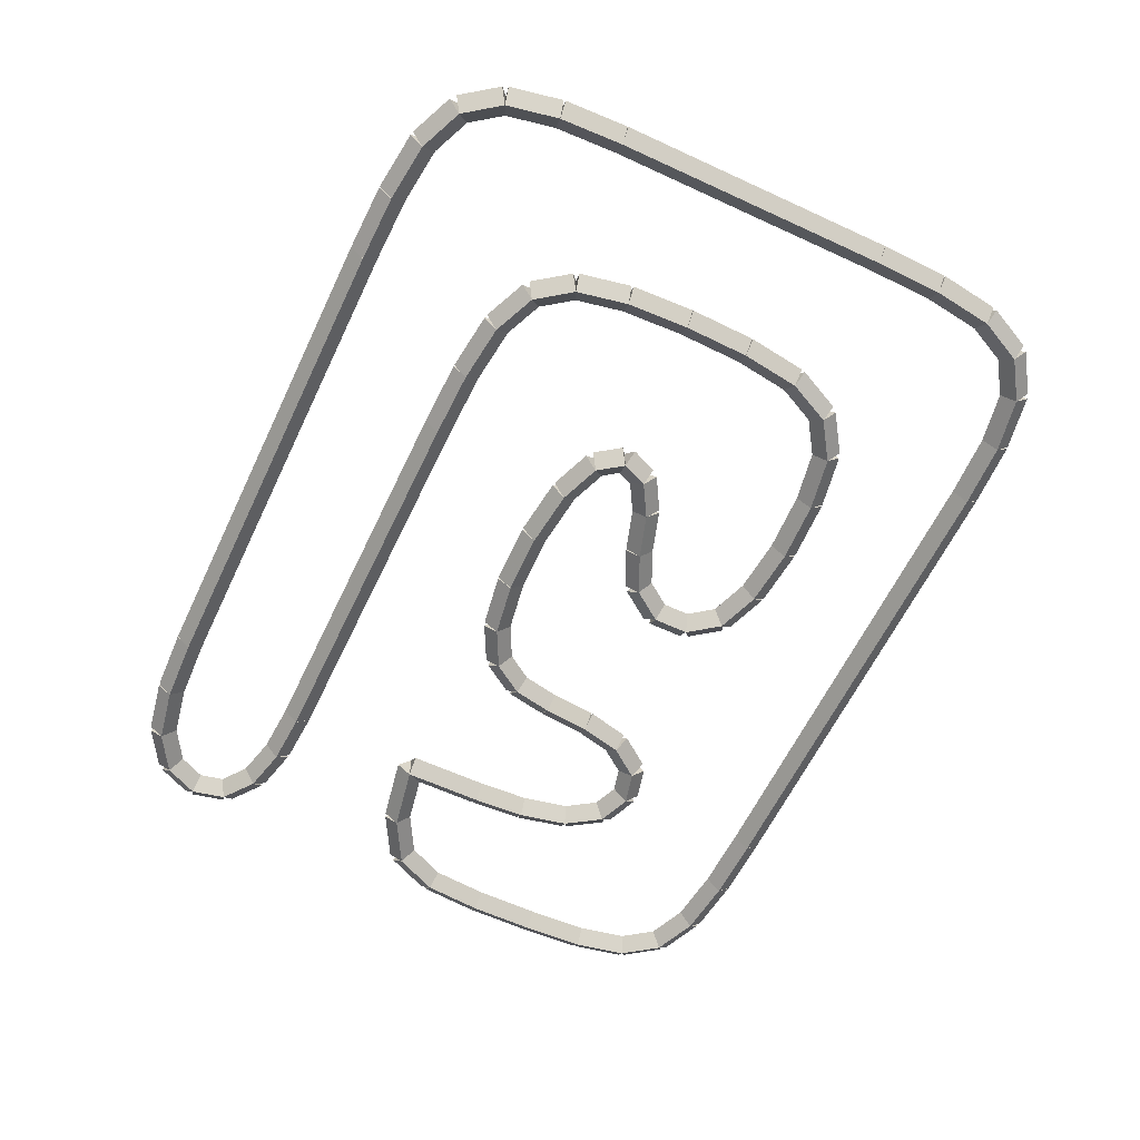
<metadata>
{"format":"obj","ext":"obj","renderer":"f3d","projection":"perspective","resolution":1024,"background":"white","views":[{"elev":-60.9,"azim":-115.3,"up":"+Y"}]}
</metadata>
<code>
g name
v 11.66 46.2 4.185
v 11.63 46 4.382
v 11.66 45.8 4.185
v 11.7 46 3.989
v 10.7 46.2 4
v 10.66 46 4.196
v 10.7 45.8 4
v 10.74 46 3.804
f 1 2 3 4
f 6 2 1 5
f 5 1 4 8
f 6 5 8 7
f 8 4 3 7
f 7 3 2 6
g name
v 12.33 46.2 4.556
v 12.23 46 4.73
v 12.33 45.8 4.556
v 12.43 46 4.381
v 11.66 46.2 4.185
v 11.57 46 4.36
v 11.66 45.8 4.185
v 11.76 46 4.01
f 9 10 11 12
f 14 10 9 13
f 13 9 12 16
f 14 13 16 15
f 16 12 11 15
f 15 11 10 14
g name
v 12.63 46.2 5.185
v 12.45 46 5.27
v 12.63 45.8 5.185
v 12.81 46 5.1
v 12.33 46.2 4.556
v 12.15 46 4.641
v 12.33 45.8 4.556
v 12.51 46 4.47
f 17 18 19 20
f 22 18 17 21
f 21 17 20 24
f 22 21 24 23
f 24 20 19 23
f 23 19 18 22
g name
v 12.7 46.2 6.037
v 12.5 46 6.054
v 12.7 45.8 6.037
v 12.9 46 6.02
v 12.63 46.2 5.185
v 12.43 46 5.203
v 12.63 45.8 5.185
v 12.83 46 5.168
f 25 26 27 28
f 30 26 25 29
f 29 25 28 32
f 30 29 32 31
f 32 28 27 31
f 31 27 26 30
g name
v 12.9 46 6.982
v 12.7 46.2 6.982
v 12.5 46 6.982
v 12.7 45.8 6.982
v 12.9 46 6.037
v 12.7 46.2 6.037
v 12.5 46 6.037
v 12.7 45.8 6.037
f 33 34 35 36
f 38 34 33 37
f 37 33 36 40
f 38 37 40 39
f 40 36 35 39
f 39 35 34 38
g name
v 12.66 46.2 7.893
v 12.46 46 7.884
v 12.66 45.8 7.893
v 12.86 46 7.901
v 12.7 46.2 6.982
v 12.5 46 6.974
v 12.7 45.8 6.982
v 12.9 46 6.991
f 41 42 43 44
f 46 42 41 45
f 45 41 44 48
f 46 45 48 47
f 48 44 43 47
f 47 43 42 46
g name
v 12.51 46.2 8.639
v 12.32 46 8.6
v 12.51 45.8 8.639
v 12.71 46 8.678
v 12.66 46.2 7.893
v 12.47 46 7.854
v 12.66 45.8 7.893
v 12.86 46 7.932
f 49 50 51 52
f 54 50 49 53
f 53 49 52 56
f 54 53 56 55
f 56 52 51 55
f 55 51 50 54
g name
v 12.14 46.2 9.145
v 11.98 46 9.027
v 12.14 45.8 9.145
v 12.31 46 9.263
v 12.51 46.2 8.639
v 12.35 46 8.521
v 12.51 45.8 8.639
v 12.68 46 8.757
f 57 58 59 60
f 62 58 57 61
f 61 57 60 64
f 62 61 64 63
f 64 60 59 63
f 63 59 58 62
g name
v 11.51 46.2 9.41
v 11.44 46 9.226
v 11.51 45.8 9.41
v 11.59 46 9.595
v 12.14 46.2 9.145
v 12.07 46 8.961
v 12.14 45.8 9.145
v 12.22 46 9.33
f 65 66 67 68
f 70 66 65 69
f 69 65 68 72
f 70 69 72 71
f 72 68 67 71
f 71 67 66 70
g name
v 10.66 46.2 9.506
v 10.64 46 9.307
v 10.66 45.8 9.506
v 10.69 46 9.704
v 11.51 46.2 9.41
v 11.49 46 9.211
v 11.51 45.8 9.41
v 11.54 46 9.609
f 73 74 75 76
f 78 74 73 77
f 77 73 76 80
f 78 77 80 79
f 80 76 75 79
f 79 75 74 78
g name
v 9.7 46.2 9.525
v 9.696 46 9.325
v 9.7 45.8 9.525
v 9.704 46 9.725
v 10.66 46.2 9.506
v 10.66 46 9.306
v 10.66 45.8 9.506
v 10.67 46 9.706
f 81 82 83 84
f 86 82 81 85
f 85 81 84 88
f 86 85 88 87
f 88 84 83 87
f 87 83 82 86
g name
v 2.711 46.2 9.525
v 2.711 46 9.325
v 2.711 45.8 9.525
v 2.711 46 9.725
v 9.7 46.2 9.525
v 9.7 46 9.325
v 9.7 45.8 9.525
v 9.7 46 9.725
f 89 90 91 92
f 94 90 89 93
f 93 89 92 96
f 94 93 96 95
f 96 92 91 95
f 95 91 90 94
g name
v 1.781 46.2 9.488
v 1.789 46 9.288
v 1.781 45.8 9.488
v 1.774 46 9.688
v 2.711 46.2 9.525
v 2.719 46 9.325
v 2.711 45.8 9.525
v 2.703 46 9.725
f 97 98 99 100
f 102 98 97 101
f 101 97 100 104
f 102 101 104 103
f 104 100 99 103
f 103 99 98 102
g name
v 0.9963 46.2 9.34
v 1.033 46 9.143
v 0.9963 45.8 9.34
v 0.9592 46 9.536
v 1.781 46.2 9.488
v 1.819 46 9.291
v 1.781 45.8 9.488
v 1.744 46 9.684
f 105 106 107 108
f 110 106 105 109
f 109 105 108 112
f 110 109 112 111
f 112 108 107 111
f 111 107 106 110
g name
v 0.4444 46.2 8.969
v 0.5559 46 8.803
v 0.4444 45.8 8.969
v 0.333 46 9.136
v 0.9963 46.2 9.34
v 1.108 46 9.174
v 0.9963 45.8 9.34
v 0.8848 46 9.506
f 113 114 115 116
f 118 114 113 117
f 117 113 116 120
f 118 117 120 119
f 120 116 115 119
f 119 115 114 118
g name
v 0.1407 46.2 8.34
v 0.3209 46 8.253
v 0.1407 45.8 8.34
v -0.0394 46 8.427
v 0.4444 46.2 8.969
v 0.6246 46 8.883
v 0.4444 45.8 8.969
v 0.2643 46 9.056
f 121 122 123 124
f 126 122 121 125
f 125 121 124 128
f 126 125 128 127
f 128 124 123 127
f 127 123 122 126
g name
v 0.02593 46.2 7.488
v 0.2241 46 7.461
v 0.02593 45.8 7.488
v -0.1723 46 7.515
v 0.1407 46.2 8.34
v 0.3389 46 8.313
v 0.1407 45.8 8.34
v -0.05747 46 8.367
f 129 130 131 132
f 134 130 129 133
f 133 129 132 136
f 134 133 136 135
f 136 132 131 135
f 135 131 130 134
g name
v 0 46.2 6.525
v 0.1999 46 6.52
v -1.863e-09 45.8 6.525
v -0.1999 46 6.53
v 0.02593 46.2 7.488
v 0.2259 46 7.483
v 0.02593 45.8 7.488
v -0.174 46 7.493
f 137 138 139 140
f 142 138 137 141
f 141 137 140 144
f 142 141 144 143
f 144 140 139 143
f 143 139 138 142
g name
v 0 46.2 2.543
v 0.2 46 2.543
v -4.136e-14 45.8 2.543
v -0.2 46 2.543
v 6.99e-17 46.2 6.525
v 0.2 46 6.525
v -4.129e-14 45.8 6.525
v -0.2 46 6.525
f 145 146 147 148
f 150 146 145 149
f 149 145 148 152
f 150 149 152 151
f 152 148 147 151
f 151 147 146 150
g name
v 0.03704 46.2 1.632
v 0.2369 46 1.641
v 0.03704 45.8 1.632
v -0.1628 46 1.624
v 0 46.2 2.543
v 0.1998 46 2.551
v 0 45.8 2.543
v -0.1998 46 2.534
f 153 154 155 156
f 158 154 153 157
f 157 153 156 160
f 158 157 160 159
f 160 156 155 159
f 159 155 154 158
g name
v 0.1852 46.2 0.8861
v 0.3814 46 0.9251
v 0.1852 45.8 0.8861
v -0.01099 46 0.8472
v 0.03704 46.2 1.632
v 0.2332 46 1.671
v 0.03704 45.8 1.632
v -0.1591 46 1.593
f 161 162 163 164
f 166 162 161 165
f 165 161 164 168
f 166 165 168 167
f 168 164 163 167
f 167 163 162 166
g name
v 0.5556 46.2 0.3796
v 0.717 46 0.4977
v 0.5556 45.8 0.3796
v 0.3941 46 0.2616
v 0.1852 46.2 0.8861
v 0.3466 46 1.004
v 0.1852 45.8 0.8861
v 0.02374 46 0.7681
f 169 170 171 172
f 174 170 169 173
f 173 169 172 176
f 174 173 176 175
f 176 172 171 175
f 175 171 170 174
g name
v 1.185 46.2 0.1148
v 1.263 46 0.2992
v 1.185 45.8 0.1148
v 1.108 46 -0.06954
v 0.5556 46.2 0.3796
v 0.6331 46 0.564
v 0.5556 45.8 0.3796
v 0.478 46 0.1953
f 177 178 179 180
f 182 178 177 181
f 181 177 180 184
f 182 181 184 183
f 184 180 179 183
f 183 179 178 182
g name
v 2.037 46.2 0.01944
v 2.059 46 0.2182
v 2.037 45.8 0.01944
v 2.015 46 -0.1793
v 1.185 46.2 0.1148
v 1.207 46 0.3136
v 1.185 45.8 0.1148
v 1.163 46 -0.08394
f 185 186 187 188
f 190 186 185 189
f 189 185 188 192
f 190 189 192 191
f 192 188 187 191
f 191 187 186 190
g name
v 3 46.2 0
v 3.004 46 0.2
v 3 45.8 -3.725e-09
v 2.996 46 -0.2
v 2.037 46.2 0.01944
v 2.041 46 0.2194
v 2.037 45.8 0.01944
v 2.033 46 -0.1805
f 193 194 195 196
f 198 194 193 197
f 197 193 196 200
f 198 197 200 199
f 200 196 195 199
f 199 195 194 198
g name
v 9.989 46.2 -2.392e-21
v 9.989 46 0.2
v 9.989 45.8 -4.136e-14
v 9.989 46 -0.2
v 3 46.2 -2.603e-21
v 3 46 0.2
v 3 45.8 -4.136e-14
v 3 46 -0.2
f 201 202 203 204
f 206 202 201 205
f 205 201 204 208
f 206 205 208 207
f 208 204 203 207
f 207 203 202 206
g name
v 10.92 46.2 0.03704
v 10.91 46 0.2369
v 10.92 45.8 0.03704
v 10.93 46 -0.1628
v 9.989 46.2 0
v 9.981 46 0.1998
v 9.989 45.8 0
v 9.997 46 -0.1998
f 209 210 211 212
f 214 210 209 213
f 213 209 212 216
f 214 213 216 215
f 216 212 211 215
f 215 211 210 214
g name
v 11.7 46.2 0.1852
v 11.67 46 0.3817
v 11.7 45.8 0.1852
v 11.74 46 -0.01135
v 10.92 46.2 0.03704
v 10.88 46 0.2336
v 10.92 45.8 0.03704
v 10.96 46 -0.1595
f 217 218 219 220
f 222 218 217 221
f 221 217 220 224
f 222 221 224 223
f 224 220 219 223
f 223 219 218 222
g name
v 12.26 46.2 0.5185
v 12.15 46 0.6897
v 12.26 45.8 0.5185
v 12.36 46 0.3473
v 11.7 46.2 0.1852
v 11.6 46 0.3564
v 11.7 45.8 0.1852
v 11.81 46 0.01399
f 225 226 227 228
f 230 226 225 229
f 229 225 228 232
f 230 229 232 231
f 232 228 227 231
f 231 227 226 230
g name
v 12.49 46.2 1
v 12.3 46 1.086
v 12.49 45.8 1
v 12.67 46 0.9139
v 12.26 46.2 0.5185
v 12.07 46 0.6046
v 12.26 45.8 0.5185
v 12.44 46 0.4324
f 233 234 235 236
f 238 234 233 237
f 237 233 236 240
f 238 237 240 239
f 240 236 235 239
f 239 235 234 238
g name
v 12.38 46.2 1.481
v 12.18 46 1.438
v 12.38 45.8 1.481
v 12.57 46 1.525
v 12.49 46.2 1
v 12.29 46 0.9565
v 12.49 45.8 1
v 12.68 46 1.044
f 241 242 243 244
f 246 242 241 245
f 245 241 244 248
f 246 245 248 247
f 248 244 243 247
f 247 243 242 246
g name
v 11.93 46.2 1.815
v 11.81 46 1.655
v 11.93 45.8 1.815
v 12.05 46 1.975
v 12.38 46.2 1.481
v 12.26 46 1.321
v 12.38 45.8 1.481
v 12.5 46 1.641
f 249 250 251 252
f 254 250 249 253
f 253 249 252 256
f 254 253 256 255
f 256 252 251 255
f 255 251 250 254
g name
v 11.3 46.2 1.963
v 11.25 46 1.768
v 11.3 45.8 1.963
v 11.35 46 2.158
v 11.93 46.2 1.815
v 11.89 46 1.62
v 11.93 45.8 1.815
v 11.98 46 2.01
f 257 258 259 260
f 262 258 257 261
f 261 257 260 264
f 262 261 264 263
f 264 260 259 263
f 263 259 258 262
g name
v 10.55 46.2 2
v 10.54 46 1.8
v 10.55 45.8 2
v 10.56 46 2.2
v 11.3 46.2 1.963
v 11.29 46 1.763
v 11.3 45.8 1.963
v 11.31 46 2.163
f 265 266 267 268
f 270 266 265 269
f 269 265 268 272
f 270 269 272 271
f 272 268 267 271
f 271 267 266 270
g name
v 5 46.2 2
v 5 46 1.8
v 5 45.8 2
v 5 46 2.2
v 10.55 46.2 2
v 10.55 46 1.8
v 10.55 45.8 2
v 10.55 46 2.2
f 273 274 275 276
f 278 274 273 277
f 277 273 276 280
f 278 277 280 279
f 280 276 275 279
f 279 275 274 278
g name
v 4.037 46.2 2.019
v 4.033 46 1.819
v 4.037 45.8 2.019
v 4.041 46 2.219
v 5 46.2 2
v 4.996 46 1.8
v 5 45.8 2
v 5.004 46 2.2
f 281 282 283 284
f 286 282 281 285
f 285 281 284 288
f 286 285 288 287
f 288 284 283 287
f 287 283 282 286
g name
v 3.185 46.2 2.115
v 3.163 46 1.916
v 3.185 45.8 2.115
v 3.207 46 2.314
v 4.037 46.2 2.019
v 4.015 46 1.821
v 4.037 45.8 2.019
v 4.059 46 2.218
f 289 290 291 292
f 294 290 289 293
f 293 289 292 296
f 294 293 296 295
f 296 292 291 295
f 295 291 290 294
g name
v 2.556 46.2 2.38
v 2.478 46 2.195
v 2.556 45.8 2.38
v 2.633 46 2.564
v 3.185 46.2 2.115
v 3.108 46 1.93
v 3.185 45.8 2.115
v 3.263 46 2.299
f 297 298 299 300
f 302 298 297 301
f 301 297 300 304
f 302 301 304 303
f 304 300 299 303
f 303 299 298 302
g name
v 2.185 46.2 2.886
v 2.024 46 2.768
v 2.185 45.8 2.886
v 2.347 46 3.004
v 2.556 46.2 2.38
v 2.394 46 2.262
v 2.556 45.8 2.38
v 2.717 46 2.498
f 305 306 307 308
f 310 306 305 309
f 309 305 308 312
f 310 309 312 311
f 312 308 307 311
f 311 307 306 310
g name
v 2.037 46.2 3.632
v 1.841 46 3.593
v 2.037 45.8 3.632
v 2.233 46 3.671
v 2.185 46.2 2.886
v 1.989 46 2.847
v 2.185 45.8 2.886
v 2.381 46 2.925
f 313 314 315 316
f 318 314 313 317
f 317 313 316 320
f 318 317 320 319
f 320 316 315 319
f 319 315 314 318
g name
v 2 46.2 4.543
v 1.8 46 4.534
v 2 45.8 4.543
v 2.2 46 4.551
v 2.037 46.2 3.632
v 1.837 46 3.624
v 2.037 45.8 3.632
v 2.237 46 3.641
f 321 322 323 324
f 326 322 321 325
f 325 321 324 328
f 326 325 328 327
f 328 324 323 327
f 327 323 322 326
g name
v 2.026 46.2 5.488
v 1.826 46 5.493
v 2.026 45.8 5.488
v 2.226 46 5.482
v 2 46.2 4.543
v 1.8 46 4.548
v 2 45.8 4.543
v 2.2 46 4.537
f 329 330 331 332
f 334 330 329 333
f 333 329 332 336
f 334 333 336 335
f 336 332 331 335
f 335 331 330 334
g name
v 2.141 46.2 6.34
v 1.943 46 6.367
v 2.141 45.8 6.34
v 2.339 46 6.313
v 2.026 46.2 5.488
v 1.828 46 5.515
v 2.026 45.8 5.488
v 2.224 46 5.461
f 337 338 339 340
f 342 338 337 341
f 341 337 340 344
f 342 341 344 343
f 344 340 339 343
f 343 339 338 342
g name
v 2.444 46.2 6.969
v 2.264 46 7.056
v 2.444 45.8 6.969
v 2.625 46 6.883
v 2.141 46.2 6.34
v 1.961 46 6.427
v 2.141 45.8 6.34
v 2.321 46 6.253
f 345 346 347 348
f 350 346 345 349
f 349 345 348 352
f 350 349 352 351
f 352 348 347 351
f 351 347 346 350
g name
v 2.996 46.2 7.34
v 2.885 46 7.506
v 2.996 45.8 7.34
v 3.108 46 7.174
v 2.444 46.2 6.969
v 2.333 46 7.136
v 2.444 45.8 6.969
v 2.556 46 6.803
f 353 354 355 356
f 358 354 353 357
f 357 353 356 360
f 358 357 360 359
f 360 356 355 359
f 359 355 354 358
g name
v 3.781 46.2 7.488
v 3.744 46 7.684
v 3.781 45.8 7.488
v 3.819 46 7.291
v 2.996 46.2 7.34
v 2.959 46 7.536
v 2.996 45.8 7.34
v 3.033 46 7.143
f 361 362 363 364
f 366 362 361 365
f 365 361 364 368
f 366 365 368 367
f 368 364 363 367
f 367 363 362 366
g name
v 4.674 46.2 7.525
v 4.666 46 7.725
v 4.674 45.8 7.525
v 4.682 46 7.325
v 3.781 46.2 7.488
v 3.773 46 7.688
v 3.781 45.8 7.488
v 3.79 46 7.288
f 369 370 371 372
f 374 370 369 373
f 373 369 372 376
f 374 373 376 375
f 376 372 371 375
f 375 371 370 374
g name
v 5.515 46.2 7.451
v 5.532 46 7.65
v 5.515 45.8 7.451
v 5.497 46 7.252
v 4.674 46.2 7.525
v 4.692 46 7.724
v 4.674 45.8 7.525
v 4.657 46 7.326
f 377 378 379 380
f 382 378 377 381
f 381 377 380 384
f 382 381 384 383
f 384 380 379 383
f 383 379 378 382
g name
v 6.144 46.2 7.229
v 6.211 46 7.417
v 6.144 45.8 7.229
v 6.078 46 7.04
v 5.515 46.2 7.451
v 5.581 46 7.64
v 5.515 45.8 7.451
v 5.448 46 7.262
f 385 386 387 388
f 390 386 385 389
f 389 385 388 392
f 390 389 392 391
f 392 388 387 391
f 391 387 386 390
g name
v 6.478 46.2 6.784
v 6.638 46 6.904
v 6.478 45.8 6.784
v 6.318 46 6.664
v 6.144 46.2 7.229
v 6.304 46 7.349
v 6.144 45.8 7.229
v 5.984 46 7.109
f 393 394 395 396
f 398 394 393 397
f 397 393 396 400
f 398 397 400 399
f 400 396 395 399
f 399 395 394 398
g name
v 6.678 46 6.266
v 6.478 45.8 6.266
v 6.278 46 6.266
v 6.478 46.2 6.266
v 6.678 46 6.784
v 6.478 45.8 6.784
v 6.278 46 6.784
v 6.478 46.2 6.784
f 401 402 403 404
f 406 402 401 405
f 405 401 404 408
f 406 405 408 407
f 408 404 403 407
f 407 403 402 406
g name
v 6.156 46.2 5.821
v 6.317 46 5.704
v 6.156 45.8 5.821
v 5.994 46 5.939
v 6.478 46.2 6.266
v 6.64 46 6.148
v 6.478 45.8 6.266
v 6.316 46 6.383
f 409 410 411 412
f 414 410 409 413
f 413 409 412 416
f 414 413 416 415
f 416 412 411 415
f 415 411 410 414
g name
v 5.596 46.2 5.562
v 5.68 46 5.381
v 5.596 45.8 5.562
v 5.512 46 5.743
v 6.156 46.2 5.821
v 6.24 46 5.64
v 6.156 45.8 5.821
v 6.071 46 6.003
f 417 418 419 420
f 422 418 417 421
f 421 417 420 424
f 422 421 424 423
f 424 420 419 423
f 423 419 418 422
g name
v 4.959 46.2 5.357
v 5.02 46 5.167
v 4.959 45.8 5.357
v 4.898 46 5.548
v 5.596 46.2 5.562
v 5.657 46 5.372
v 5.596 45.8 5.562
v 5.535 46 5.752
f 425 426 427 428
f 430 426 425 429
f 429 425 428 432
f 430 429 432 431
f 432 428 427 431
f 431 427 426 430
g name
v 4.481 46.2 5.077
v 4.583 46 4.904
v 4.481 45.8 5.077
v 4.38 46 5.249
v 4.959 46.2 5.357
v 5.061 46 5.185
v 4.959 45.8 5.357
v 4.858 46 5.53
f 433 434 435 436
f 438 434 433 437
f 437 433 436 440
f 438 437 440 439
f 440 436 435 439
f 439 435 434 438
g name
v 4.326 46.2 4.701
v 4.511 46 4.624
v 4.326 45.8 4.701
v 4.141 46 4.777
v 4.481 46.2 5.077
v 4.666 46 5
v 4.481 45.8 5.077
v 4.297 46 5.153
f 441 442 443 444
f 446 442 441 445
f 445 441 444 448
f 446 445 448 447
f 448 444 443 447
f 447 443 442 446
g name
v 4.581 46.2 4.343
v 4.744 46 4.459
v 4.581 45.8 4.343
v 4.419 46 4.226
v 4.326 46.2 4.701
v 4.489 46 4.817
v 4.326 45.8 4.701
v 4.163 46 4.585
f 449 450 451 452
f 454 450 449 453
f 453 449 452 456
f 454 453 456 455
f 456 452 451 455
f 455 451 450 454
g name
v 5.185 46.2 4.115
v 5.256 46 4.302
v 5.185 45.8 4.115
v 5.115 46 3.928
v 4.581 46.2 4.343
v 4.652 46 4.53
v 4.581 45.8 4.343
v 4.511 46 4.155
f 457 458 459 460
f 462 458 457 461
f 461 457 460 464
f 462 461 464 463
f 464 460 459 463
f 463 459 458 462
g name
v 6.026 46.2 4.019
v 6.048 46 4.218
v 6.026 45.8 4.019
v 6.003 46 3.821
v 5.185 46.2 4.115
v 5.208 46 4.314
v 5.185 45.8 4.115
v 5.163 46 3.916
f 465 466 467 468
f 470 466 465 469
f 469 465 468 472
f 470 469 472 471
f 472 468 467 471
f 471 467 466 470
g name
v 6.919 46.2 4.037
v 6.915 46 4.237
v 6.919 45.8 4.037
v 6.922 46 3.837
v 6.026 46.2 4.019
v 6.022 46 4.219
v 6.026 45.8 4.019
v 6.03 46 3.819
f 473 474 475 476
f 478 474 473 477
f 477 473 476 480
f 478 477 480 479
f 480 476 475 479
f 479 475 474 478
g name
v 7.704 46.2 4.168
v 7.671 46 4.365
v 7.704 45.8 4.168
v 7.737 46 3.97
v 6.919 46.2 4.037
v 6.886 46 4.234
v 6.919 45.8 4.037
v 6.951 46 3.84
f 481 482 483 484
f 486 482 481 485
f 485 481 484 488
f 486 485 488 487
f 488 484 483 487
f 487 483 482 486
g name
v 8.256 46.2 4.448
v 8.165 46 4.626
v 8.256 45.8 4.448
v 8.346 46 4.27
v 7.704 46.2 4.168
v 7.613 46 4.346
v 7.704 45.8 4.168
v 7.794 46 3.989
f 489 490 491 492
f 494 490 489 493
f 493 489 492 496
f 494 493 496 495
f 496 492 491 495
f 495 491 490 494
g name
v 8.559 46.2 4.898
v 8.393 46 5.01
v 8.559 45.8 4.898
v 8.725 46 4.786
v 8.256 46.2 4.448
v 8.09 46 4.56
v 8.256 45.8 4.448
v 8.421 46 4.336
f 497 498 499 500
f 502 498 497 501
f 501 497 500 504
f 502 501 504 503
f 504 500 499 503
f 503 499 498 502
g name
v 8.674 46.2 5.479
v 8.478 46 5.518
v 8.674 45.8 5.479
v 8.87 46 5.44
v 8.559 46.2 4.898
v 8.363 46 4.937
v 8.559 45.8 4.898
v 8.755 46 4.859
f 505 506 507 508
f 510 506 505 509
f 509 505 508 512
f 510 509 512 511
f 512 508 507 511
f 511 507 506 510
g name
v 8.737 46.2 6.151
v 8.538 46 6.17
v 8.737 45.8 6.151
v 8.936 46 6.132
v 8.674 46.2 5.479
v 8.475 46 5.497
v 8.674 45.8 5.479
v 8.873 46 5.46
f 513 514 515 516
f 518 514 513 517
f 517 513 516 520
f 518 517 520 519
f 520 516 515 519
f 519 515 514 518
g name
v 8.885 46.2 6.765
v 8.691 46 6.812
v 8.885 45.8 6.765
v 9.08 46 6.718
v 8.737 46.2 6.151
v 8.543 46 6.198
v 8.737 45.8 6.151
v 8.931 46 6.104
f 521 522 523 524
f 526 522 521 525
f 525 521 524 528
f 526 525 528 527
f 528 524 523 527
f 527 523 522 526
g name
v 9.219 46.2 7.209
v 9.059 46 7.329
v 9.219 45.8 7.209
v 9.379 46 7.089
v 8.885 46.2 6.765
v 8.725 46 6.885
v 8.885 45.8 6.765
v 9.045 46 6.645
f 529 530 531 532
f 534 530 529 533
f 533 529 532 536
f 534 533 536 535
f 536 532 531 535
f 535 531 530 534
g name
v 9.7 46.2 7.336
v 9.649 46 7.53
v 9.7 45.8 7.336
v 9.751 46 7.143
v 9.219 46.2 7.209
v 9.168 46 7.403
v 9.219 45.8 7.209
v 9.269 46 7.016
f 537 538 539 540
f 542 538 537 541
f 541 537 540 544
f 542 541 544 543
f 544 540 539 543
f 543 539 538 542
g name
v 10.18 46.2 7.145
v 10.26 46 7.331
v 10.18 45.8 7.145
v 10.11 46 6.959
v 9.7 46.2 7.336
v 9.774 46 7.522
v 9.7 45.8 7.336
v 9.626 46 7.15
f 545 546 547 548
f 550 546 545 549
f 549 545 548 552
f 550 549 552 551
f 552 548 547 551
f 551 547 546 550
g name
v 10.51 46.2 6.639
v 10.68 46 6.749
v 10.51 45.8 6.639
v 10.35 46 6.529
v 10.18 46.2 7.145
v 10.35 46 7.255
v 10.18 45.8 7.145
v 10.01 46 7.035
f 553 554 555 556
f 558 554 553 557
f 557 553 556 560
f 558 557 560 559
f 560 556 555 559
f 559 555 554 558
g name
v 10.66 46.2 5.93
v 10.86 46 5.971
v 10.66 45.8 5.93
v 10.47 46 5.889
v 10.51 46.2 6.639
v 10.71 46 6.68
v 10.51 45.8 6.639
v 10.32 46 6.598
f 561 562 563 564
f 566 562 561 565
f 565 561 564 568
f 566 565 568 567
f 568 564 563 567
f 567 563 562 566
g name
v 10.7 46.2 5.168
v 10.9 46 5.177
v 10.7 45.8 5.168
v 10.5 46 5.158
v 10.66 46.2 5.93
v 10.86 46 5.939
v 10.66 45.8 5.93
v 10.46 46 5.92
f 569 570 571 572
f 574 570 569 573
f 573 569 572 576
f 574 573 576 575
f 576 572 571 575
f 575 571 570 574
g name
v 10.7 46.2 4
v 10.9 46 4
v 10.7 45.8 4
v 10.5 46 4
v 10.7 46.2 5.168
v 10.9 46 5.168
v 10.7 45.8 5.168
v 10.5 46 5.168
f 577 578 579 580
f 582 578 577 581
f 581 577 580 584
f 582 581 584 583
f 584 580 579 583
f 583 579 578 582

</code>
